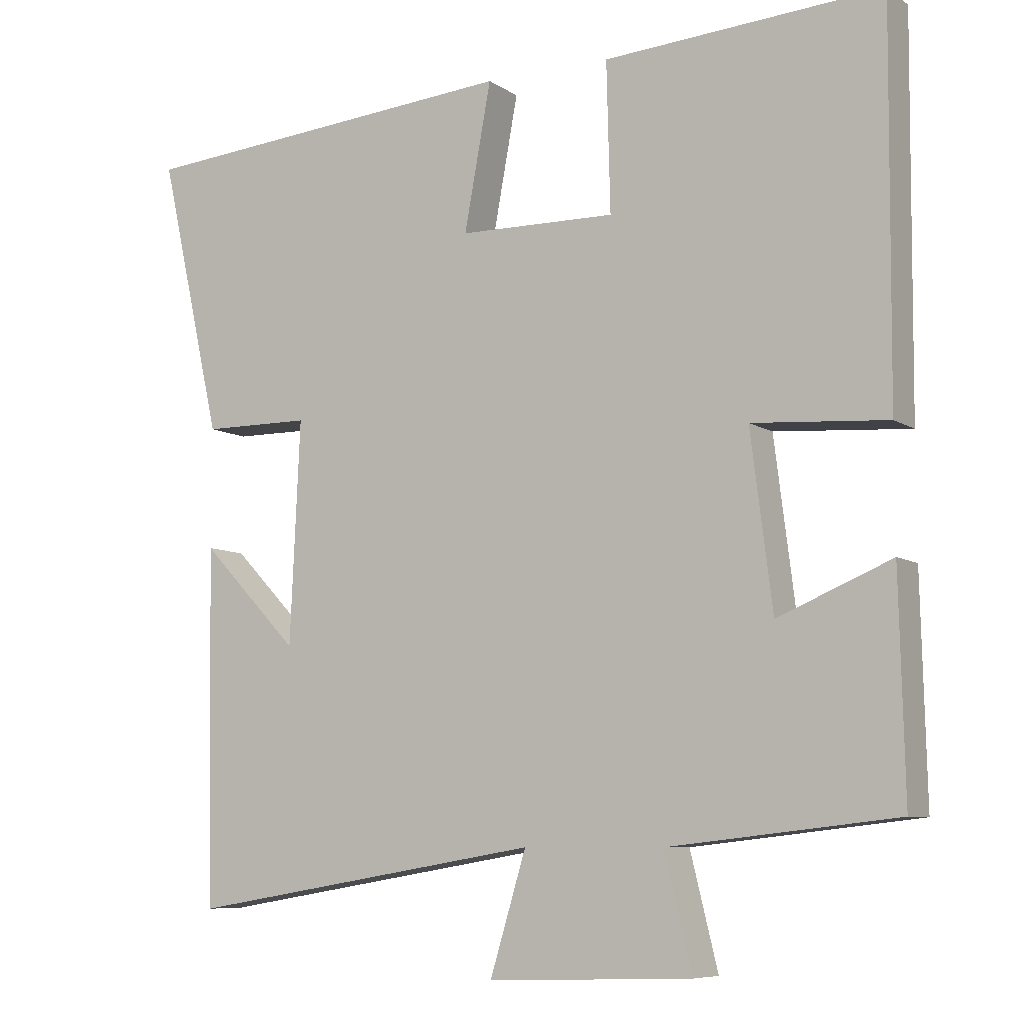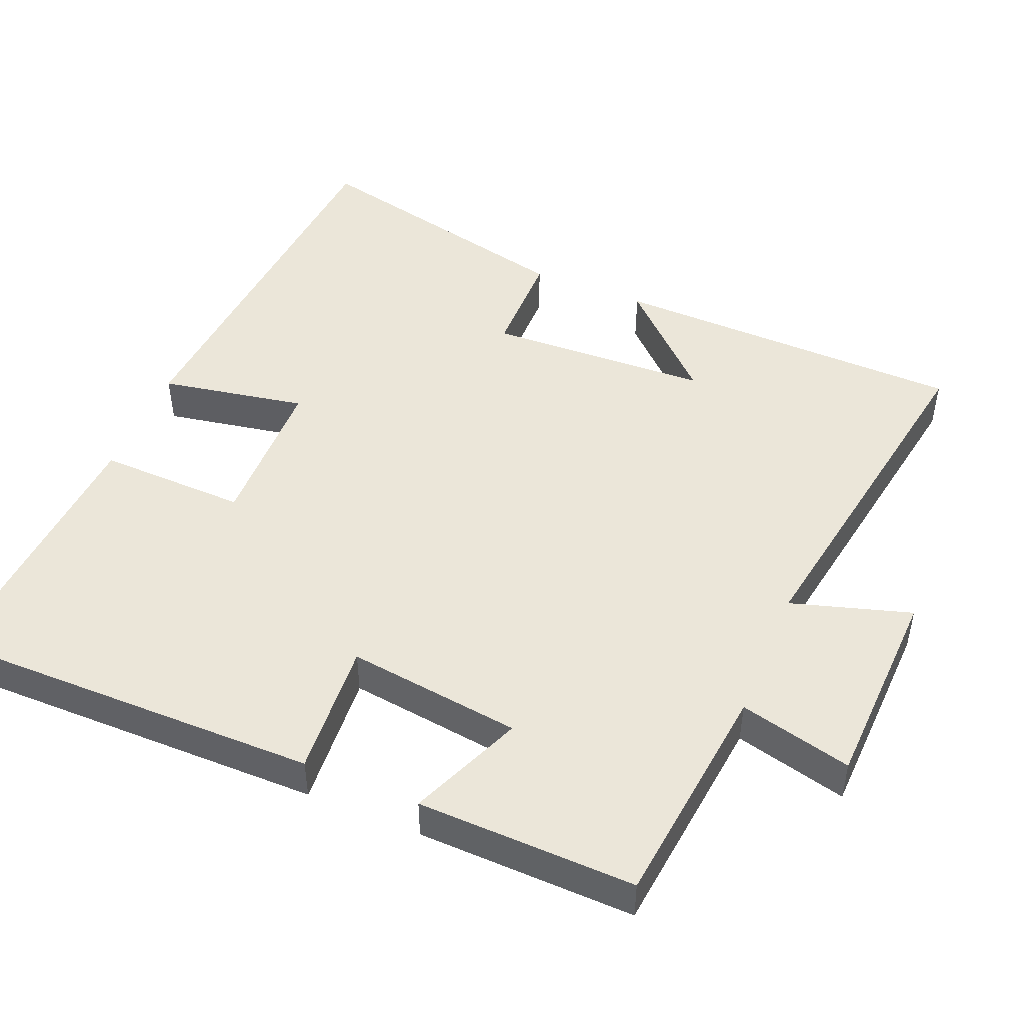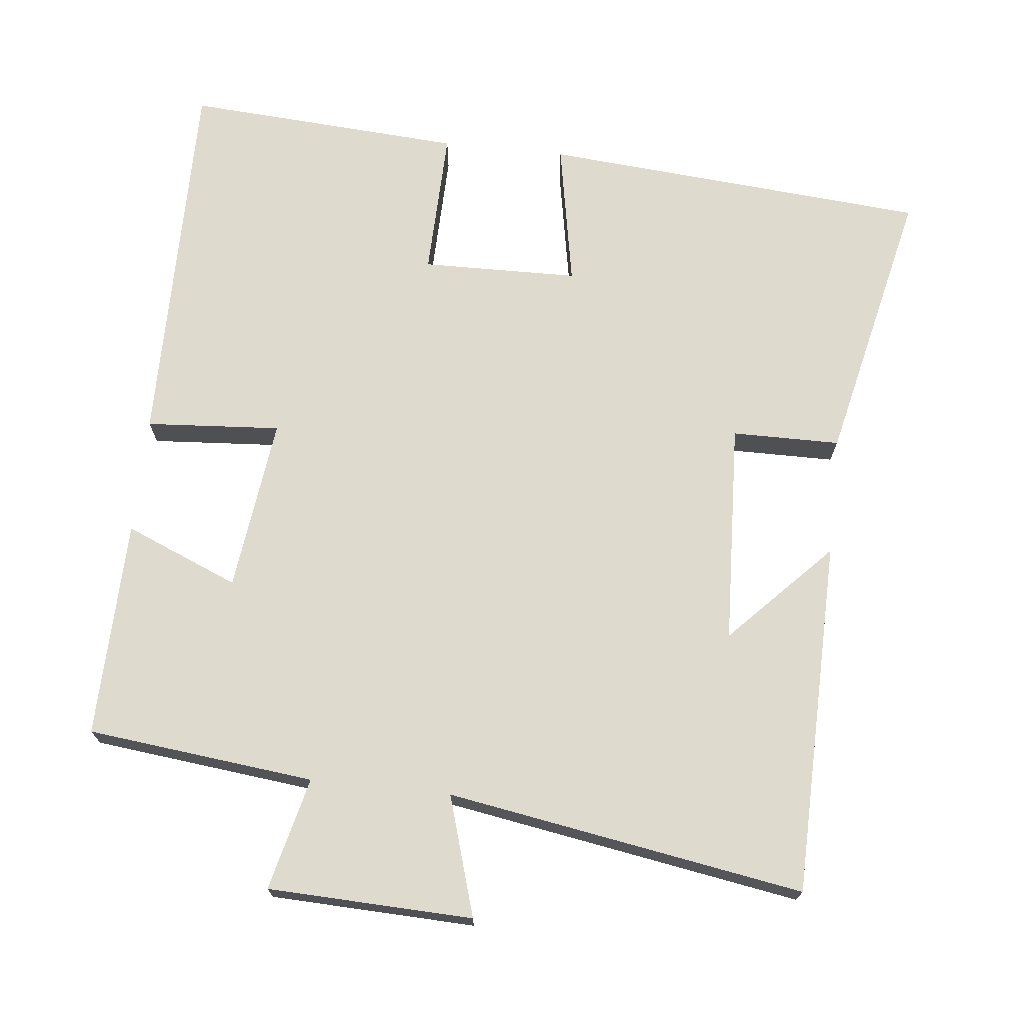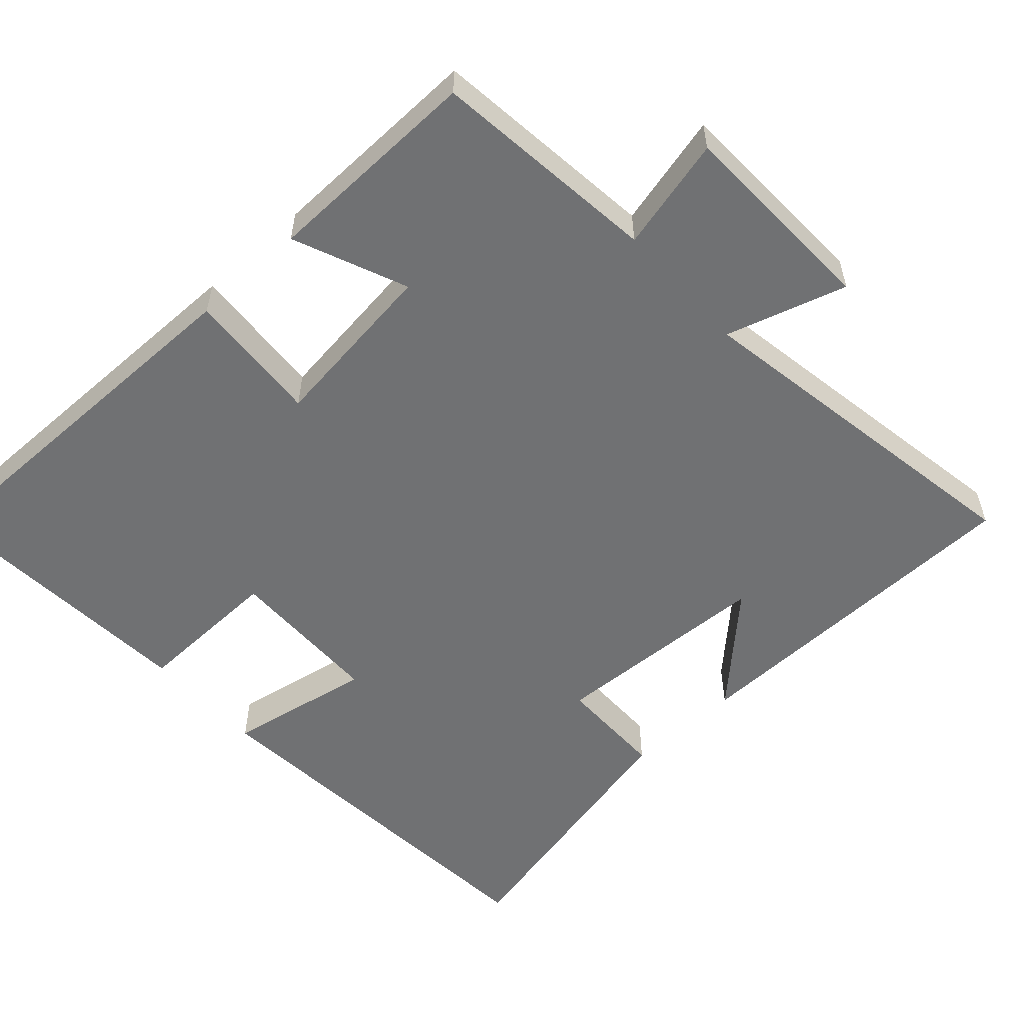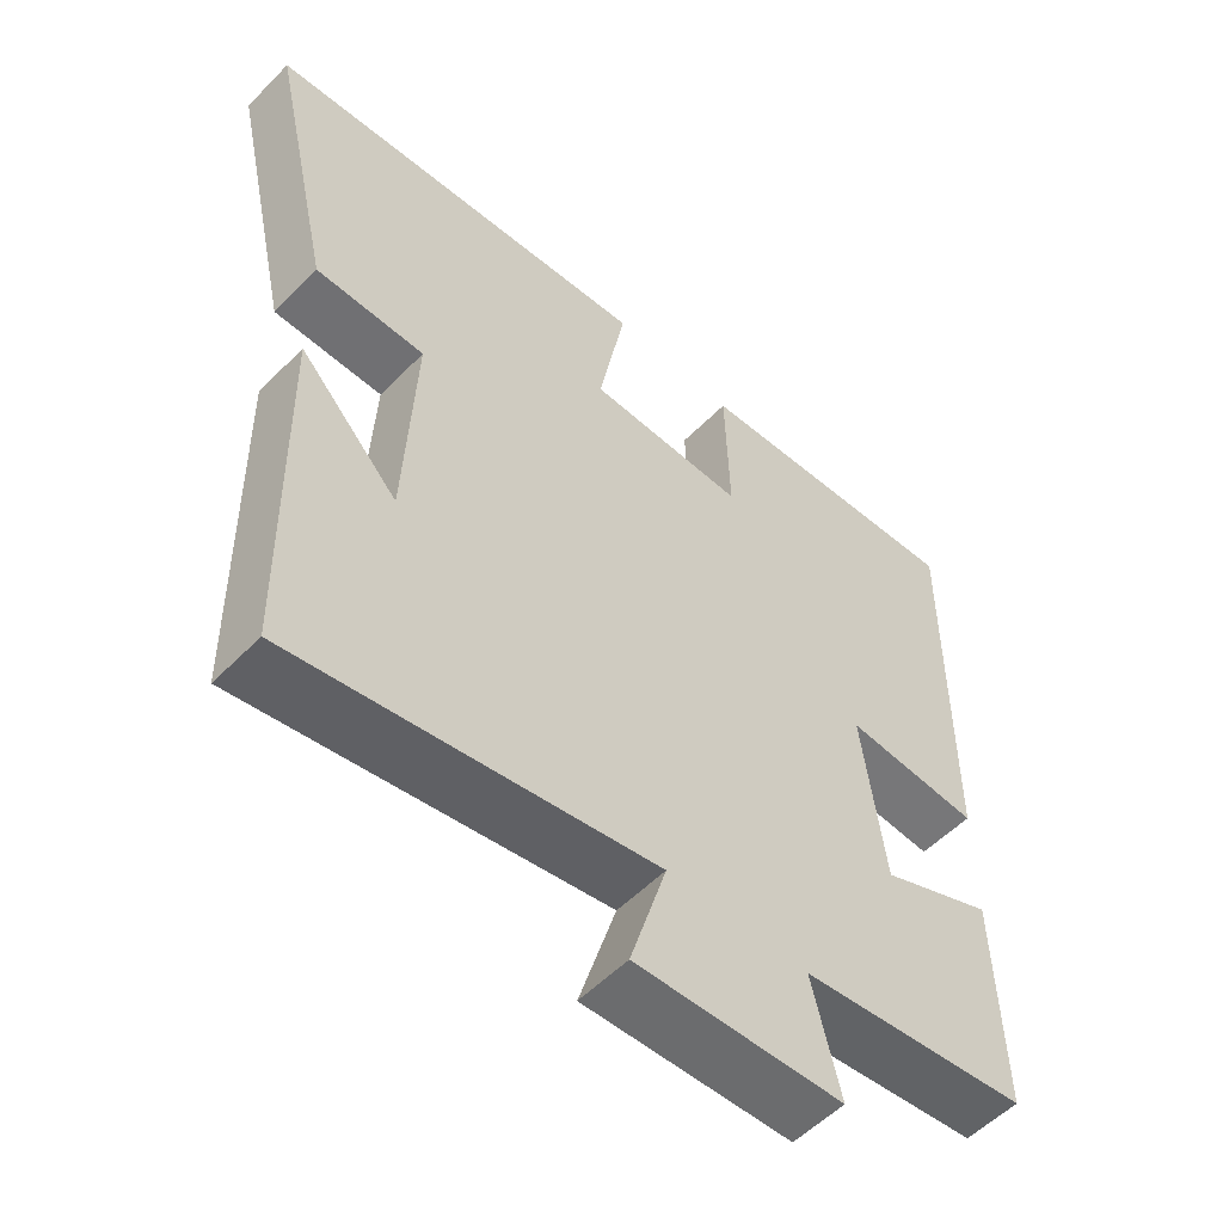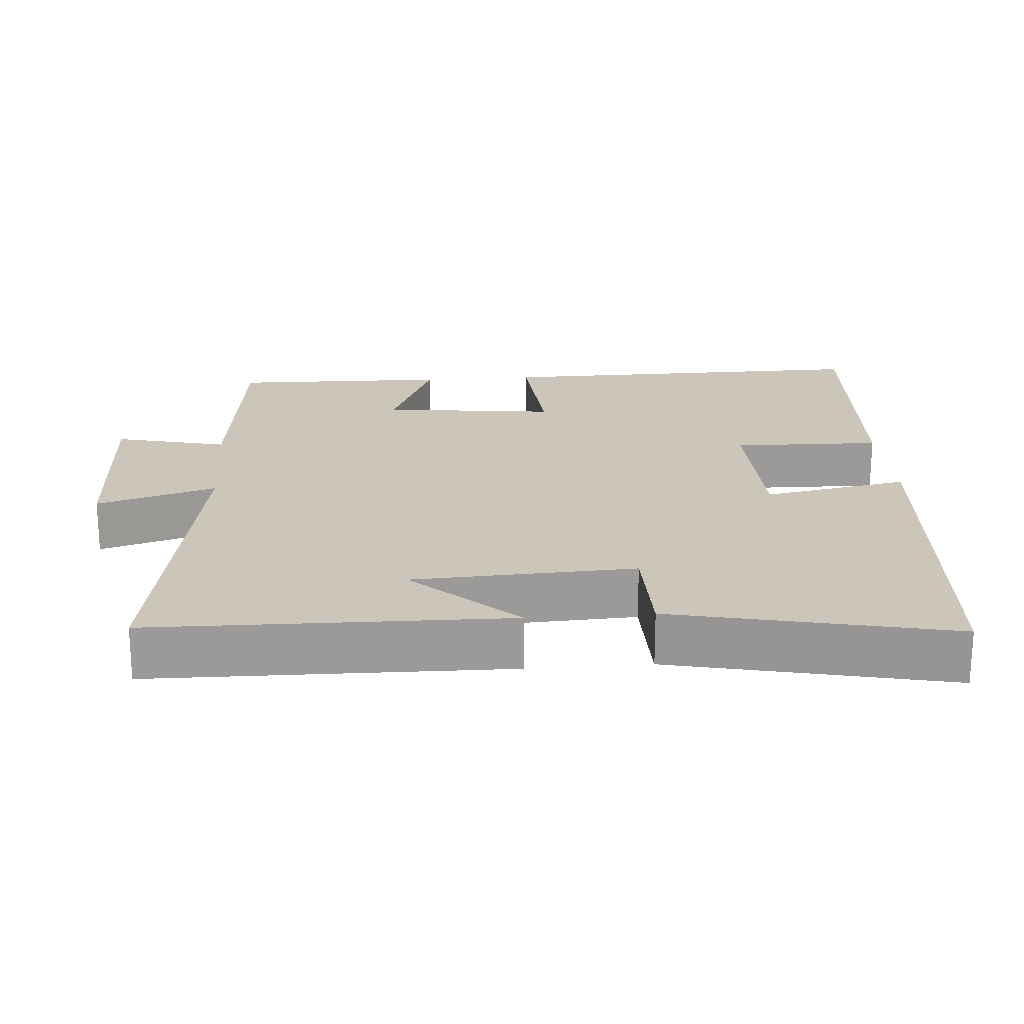
<metadata>
{"format":"obj","ext":"obj","renderer":"f3d","projection":"perspective","resolution":1024,"background":"white","views":[{"elev":-7.9,"azim":30.4,"up":"+Z"},{"elev":47.8,"azim":112.6,"up":"+Y"},{"elev":71.1,"azim":-173.9,"up":"+Y"},{"elev":-55.2,"azim":132.2,"up":"+Y"},{"elev":-54.8,"azim":-43.2,"up":"+Z"},{"elev":21.0,"azim":-94.6,"up":"+Y"}]}
</metadata>
<code>
v 0.507 0.07 -0.465
v 0.194 0.07 -0.5
v 0.232 0.07 -0.655
v -0.05 0.07 -0.665
v 0 0.07 -0.5
v -0.491 0.07 -0.582
v -0.5 0.07 -0.092
v -0.365 0.07 -0.233
v -0.351 0.07 0.073
v -0.5 0.07 0.074
v -0.586 0.07 0.457
v -0.053 0.07 0.5
v -0.09 0.07 0.299
v 0.126 0.07 0.295
v 0.121 0.07 0.5
v 0.504 0.07 0.525
v 0.5 0.07 -0.003
v 0.314 0.07 0.01
v 0.344 0.07 -0.23
v 0.5 0.07 -0.165
v 0.507 0 -0.465
v 0.194 0 -0.5
v 0.232 0 -0.655
v -0.05 0 -0.665
v 0 0 -0.5
v -0.491 0 -0.582
v -0.5 0 -0.092
v -0.365 0 -0.233
v -0.351 0 0.073
v -0.5 0 0.074
v -0.586 0 0.457
v -0.053 0 0.5
v -0.09 0 0.299
v 0.126 0 0.295
v 0.121 0 0.5
v 0.504 0 0.525
v 0.5 0 -0.003
v 0.314 0 0.01
v 0.344 0 -0.23
v 0.5 0 -0.165
f 19 20 1 2
f 18 19 2
f 16 17 18
f 15 16 18
f 14 15 18
f 13 14 18 2
f 11 12 13
f 10 11 13
f 9 10 13
f 13 2 3
f 9 13 3
f 8 9 3
f 6 7 8
f 5 6 8
f 5 8 3
f 3 4 5
f 22 21 40 39
f 22 39 38
f 38 37 36
f 38 36 35
f 38 35 34
f 22 38 34 33
f 33 32 31
f 33 31 30
f 33 30 29
f 23 22 33
f 23 33 29
f 23 29 28
f 28 27 26
f 28 26 25
f 23 28 25
f 25 24 23
f 1 21 22 2
f 2 22 23 3
f 3 23 24 4
f 4 24 25 5
f 5 25 26 6
f 6 26 27 7
f 7 27 28 8
f 8 28 29 9
f 9 29 30 10
f 10 30 31 11
f 11 31 32 12
f 12 32 33 13
f 13 33 34 14
f 14 34 35 15
f 15 35 36 16
f 16 36 37 17
f 17 37 38 18
f 18 38 39 19
f 19 39 40 20
f 20 40 21 1

</code>
